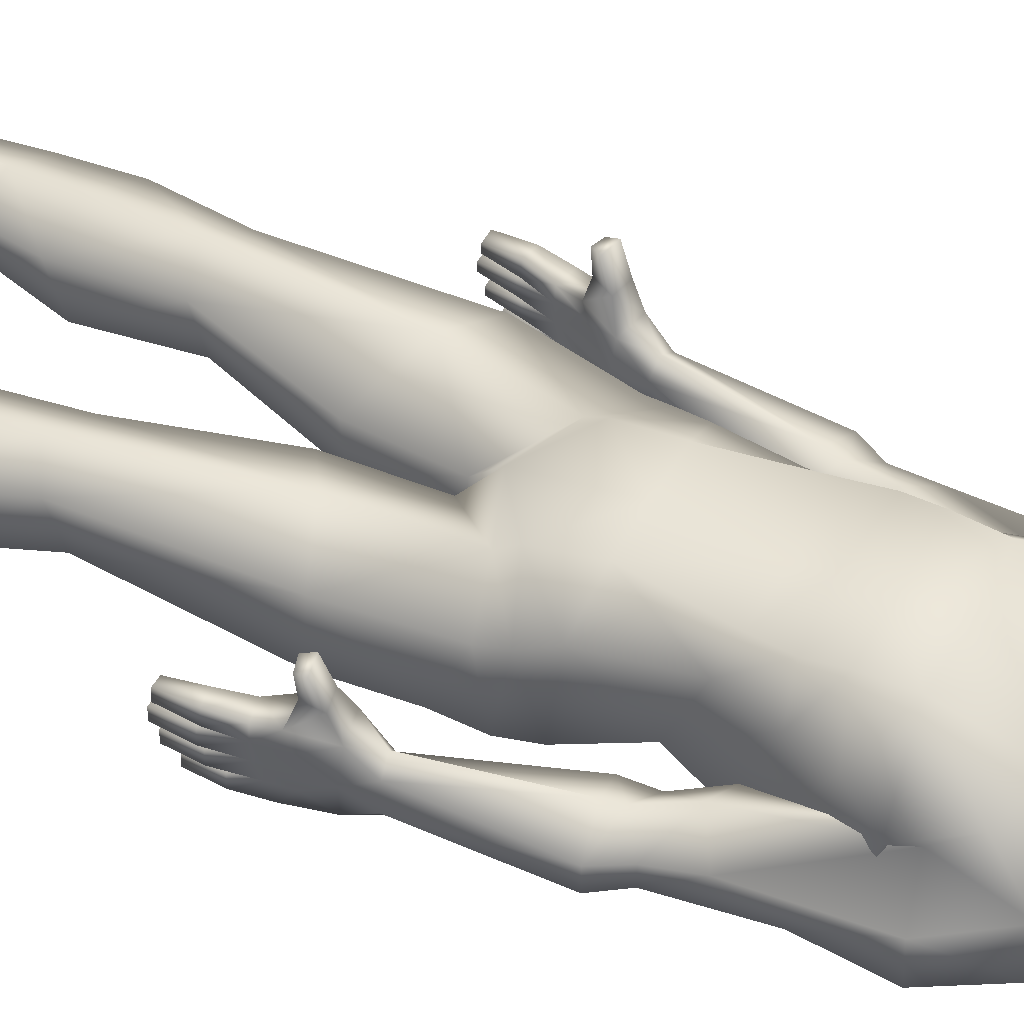
<metadata>
{"format":"obj","ext":"obj","renderer":"f3d","projection":"perspective","resolution":1024,"background":"white","views":[{"elev":48.5,"azim":117.5,"up":"+Z"}]}
</metadata>
<code>
o HumanMale_meHumanMale.001
v -0.2917 0.8715 -0.006095
v -0.307 0.8348 -0.0159
v -0.3075 0.8336 -0.04222
v -0.3313 0.8718 -0.01564
v -0.3388 0.8419 -0.01575
v -0.3392 0.8407 -0.04207
v -0.3389 0.8431 -0.06849
v -0.3072 0.8359 -0.06864
v -0.2781 0.9114 -0.1236
v -0.3192 0.92 -0.1239
v -0.3218 0.7839 -0.06724
v -0.3472 0.7897 -0.06711
v -0.3467 0.7908 -0.04079
v -0.3213 0.7851 -0.04092
v -0.3273 0.7379 -0.04552
v -0.3456 0.7393 -0.0422
v -0.3459 0.7383 -0.06326
v -0.3275 0.7372 -0.06026
v -0.3446 0.795 -0.09626
v -0.3217 0.7899 -0.09637
v -0.3203 0.7908 -0.07006
v -0.3457 0.7966 -0.06993
v -0.3438 0.7485 -0.07143
v -0.3255 0.7471 -0.07475
v -0.3271 0.7468 -0.08948
v -0.3438 0.7474 -0.09249
v -0.3459 0.795 -0.03816
v -0.3455 0.7962 -0.01184
v -0.3206 0.7893 -0.03828
v -0.3201 0.7905 -0.01196
v -0.326 0.7433 -0.01656
v -0.3263 0.7426 -0.0313
v -0.3444 0.7446 -0.01324
v -0.3447 0.7436 -0.0343
v -0.319 0.9266 -0.02078
v -0.3258 0.9218 -0.07362
v -0.2741 0.9173 -0.02011
v -0.2756 0.9112 -0.07334
v -0.2889 0.9048 0.01882
v -0.3199 0.9113 0.01819
v -0.324 0.8856 0.02689
v -0.2965 0.8798 0.02745
v -0.3014 0.8746 0.06078
v -0.3217 0.8803 0.05855
v -0.3226 0.8959 0.06227
v -0.2937 0.8899 0.06298
v -0.3404 0.7664 -0.1194
v -0.3238 0.7657 -0.1164
v -0.3221 0.7661 -0.1017
v -0.3404 0.7674 -0.09838
v -0.3423 0.8155 -0.09688
v -0.317 0.8098 -0.097
v -0.3184 0.8088 -0.1233
v -0.3412 0.814 -0.1232
v -0.3332 0.8636 -0.1237
v -0.3046 0.8572 -0.1238
v -0.3061 0.8454 -0.09509
v -0.3362 0.8522 -0.09494
v -0.2904 0.8786 -0.1249
v -0.326 0.8875 -0.1252
v -0.3002 0.8749 -0.04366
v -0.3319 0.882 -0.04351
v -0.3006 0.8766 -0.09604
v -0.3307 0.8834 -0.09589
v -0.01753 1.598 0.006751
v -0.01753 1.395 0.09263
v -0.01753 1.61 0.08716
v -0.01753 1.683 -0.1537
v -0.2018 1.186 -0.09932
v -0.2016 1.186 -0.0652
v -0.2485 1.172 -0.03829
v -0.2851 1.201 -0.06513
v -0.2849 1.201 -0.09929
v -0.2446 1.194 -0.1423
v -0.2172 1.381 -0.1172
v -0.2129 1.398 -0.001093
v -0.1919 1.484 0.04527
v -0.2082 1.544 -0.02877
v -0.2088 1.543 -0.1157
v -0.1852 1.477 -0.1655
v -0.3042 0.9592 -0.1171
v -0.3206 0.9621 -0.09405
v -0.3142 0.9609 -0.0553
v -0.2908 0.9568 -0.03954
v -0.2736 0.9538 -0.06277
v -0.2802 0.955 -0.1017
v -0.08461 1.47 -0.185
v -0.07795 1.579 -0.09357
v -0.07742 1.581 -0.009367
v -0.09327 1.508 0.03336
v -0.01753 1.473 0.0469
v -0.01753 1.464 -0.1735
v -0.16 1.161 -0.05578
v -0.1484 1.202 0.04419
v -0.1194 1.219 0.08717
v -0.07849 1.148 -0.1153
v -0.09865 1.078 0.08509
v -0.1689 1.068 0.03732
v -0.09865 1.034 -0.1724
v -0.1703 1.051 -0.1123
v -0.1835 1.024 0.02252
v -0.1043 0.9925 0.06802
v -0.1043 0.953 -0.1805
v -0.1852 1.003 -0.1103
v -0.1724 0.1134 -0.0913
v -0.1724 0.1134 -0.04407
v -0.207 0.1134 -0.01014
v -0.2415 0.1134 -0.04407
v -0.2415 0.1134 -0.0913
v -0.207 0.1134 -0.1239
v -0.1584 0.5676 -0.08509
v -0.213 0.5739 -0.05539
v -0.2148 0.5522 0.01161
v -0.1622 0.5226 0.04235
v -0.1009 0.5419 0.01161
v -0.09905 0.5636 -0.05539
v -0.1597 0.00286 -0.08829
v -0.1723 0.002861 -0.007083
v -0.207 0.00286 -0.006883
v -0.2635 0.00286 -0.007083
v -0.2599 0.00286 -0.08829
v -0.2074 0.00286 -0.1349
v -0.2682 0.00286 0.1486
v -0.21 0.00286 0.1768
v -0.1701 0.00286 0.1486
v -0.2659 0.0403 0.1486
v -0.2096 0.04313 0.1768
v -0.1701 0.0403 0.1486
v -0.01753 1.534 0.0244
v -0.01753 1.531 -0.1568
v -0.07433 1.638 -0.1009
v -0.07906 1.629 -0.009241
v -0.01753 1.62 -0.1174
v -0.1174 1.389 0.09515
v -0.1099 1.35 -0.1742
v -0.0199 1.346 -0.1554
v -0.0826 1.684 -0.1168
v -0.077 1.628 0.06496
v -0.09731 1.759 0.06372
v -0.08395 1.76 -0.1248
v -0.01753 1.759 0.09518
v -0.01753 1.759 -0.1629
v -0.07901 1.832 0.04299
v -0.07901 1.837 -0.09614
v -0.01753 1.859 0.05914
v -0.01753 1.856 -0.1063
v -0.2037 1.139 -0.1056
v -0.2542 1.148 -0.1438
v -0.309 1.158 -0.1056
v -0.3091 1.158 -0.06546
v -0.2543 1.148 -0.03676
v -0.2037 1.139 -0.0655
v -0.1737 1.246 -0.05013
v -0.1501 1.315 -0.1048
v -0.2261 1.236 -0.02133
v -0.2746 1.266 -0.05363
v -0.2622 1.335 -0.104
v -0.202 1.355 -0.1587
v -0.1063 0.373 -0.01261
v -0.1745 0.3833 0.02393
v -0.2486 0.4098 -0.01176
v -0.2468 0.4298 -0.08238
v -0.1709 0.4245 -0.1322
v -0.1041 0.3982 -0.08886
v -0.2162 0.8273 -0.08077
v -0.2158 0.8318 0.02645
v -0.131 0.7817 -0.1367
v -0.1295 0.7992 0.06545
v -0.03955 0.7434 0.004925
v -0.03894 0.7505 -0.06641
v 0.003874 0.7505 -0.06641
v 0.004478 0.7434 0.004925
v 0.09448 0.7992 0.06545
v 0.09596 0.7817 -0.1367
v 0.1808 0.8318 0.02645
v 0.1812 0.8273 -0.08077
v 0.06905 0.3982 -0.08886
v 0.1358 0.4245 -0.1322
v 0.2118 0.4298 -0.08238
v 0.2135 0.4098 -0.01176
v 0.1394 0.3833 0.02393
v 0.07121 0.373 -0.01261
v 0.1671 1.356 -0.1587
v 0.2273 1.335 -0.104
v 0.2397 1.267 -0.05363
v 0.1912 1.236 -0.02133
v 0.1152 1.315 -0.1048
v 0.1388 1.246 -0.05013
v 0.04394 1.837 -0.09614
v 0.04394 1.832 0.04299
v 0.04888 1.76 -0.1248
v 0.06224 1.759 0.06372
v 0.04193 1.628 0.06496
v 0.04753 1.684 -0.1168
v 0.07483 1.35 -0.1742
v 0.08228 1.389 0.09515
v 0.04399 1.629 -0.009241
v 0.03926 1.638 -0.1009
v 0.135 0.0403 0.1486
v 0.1745 0.04313 0.1768
v 0.2308 0.0403 0.1486
v 0.135 0.00286 0.1486
v 0.1749 0.00286 0.1768
v 0.2332 0.00286 0.1486
v 0.1723 0.00286 -0.1349
v 0.2249 0.00286 -0.08829
v 0.2284 0.00286 -0.007083
v 0.172 0.00286 -0.006883
v 0.1372 0.002861 -0.007083
v 0.1246 0.00286 -0.08829
v 0.06398 0.5636 -0.05539
v 0.06581 0.5419 0.01161
v 0.1271 0.5226 0.04235
v 0.1798 0.5522 0.01161
v 0.1779 0.5739 -0.05539
v 0.1233 0.5676 -0.08509
v 0.1719 0.1134 -0.1239
v 0.2064 0.1134 -0.0913
v 0.2064 0.1134 -0.04407
v 0.1719 0.1134 -0.01014
v 0.1374 0.1134 -0.04407
v 0.1374 0.1134 -0.0913
v -0.01753 0.9295 0.05504
v -0.01753 0.9052 -0.1284
v 0.1501 1.003 -0.1103
v 0.06928 0.953 -0.1805
v 0.06928 0.9925 0.06802
v 0.1484 1.024 0.02252
v -0.01753 1.078 0.08509
v 0.1352 1.051 -0.1123
v 0.06358 1.034 -0.1724
v 0.1339 1.068 0.03732
v 0.06358 1.078 0.08509
v 0.04342 1.148 -0.1153
v 0.08429 1.219 0.08717
v 0.1133 1.202 0.04419
v 0.1249 1.161 -0.05578
v -0.01753 1.219 0.07445
v 0.05821 1.508 0.03336
v 0.04236 1.581 -0.009367
v 0.04288 1.579 -0.09357
v 0.04954 1.47 -0.185
v 0.1502 1.477 -0.1655
v 0.1738 1.543 -0.1157
v 0.1733 1.544 -0.02877
v 0.157 1.484 0.04527
v 0.1779 1.398 -0.001093
v 0.1821 1.381 -0.1172
v 0.2097 1.194 -0.1423
v 0.25 1.201 -0.09929
v 0.2502 1.201 -0.06513
v 0.2136 1.172 -0.03829
v 0.1667 1.186 -0.0652
v 0.1669 1.186 -0.09932
v -0.01753 1.037 -0.159
v -0.01753 1.151 -0.1037
v -0.2097 0.00286 0.08016
v -0.2735 0.00286 0.07927
v -0.2708 0.04971 0.0823
v -0.1686 0.00286 0.07927
v -0.1698 0.04971 0.0823
v -0.2093 0.06921 0.08636
v 0.1742 0.06921 0.08636
v 0.1347 0.04971 0.0823
v 0.1335 0.00286 0.07927
v 0.2357 0.04971 0.0823
v 0.2384 0.00286 0.07927
v 0.1746 0.00286 0.08016
v -0.1276 0.2723 -0.02135
v -0.1835 0.2891 0.008547
v -0.2433 0.3066 -0.01731
v -0.2422 0.32 -0.06937
v -0.1803 0.3308 -0.1191
v -0.1264 0.2856 -0.07341
v 0.09133 0.2856 -0.07341
v 0.1452 0.3308 -0.1191
v 0.2071 0.32 -0.06937
v 0.2083 0.3066 -0.0173
v 0.1484 0.2891 0.008547
v 0.09248 0.2723 -0.02135
v -0.1974 0.942 -0.09098
v -0.1898 0.9868 0.0157
v -0.1158 0.8884 -0.1419
v -0.1093 0.9654 0.05109
v -0.003834 0.8796 -0.09011
v -0.004298 0.8851 0.003993
v 0.07425 0.9654 0.05109
v 0.08076 0.8884 -0.1419
v 0.1547 0.9868 0.0157
v 0.1624 0.942 -0.09098
v -0.03123 0.8796 -0.09011
v -0.03077 0.8851 0.003993
v -0.1848 1.266 -0.09822
v -0.1659 1.281 0.03516
v -0.1262 1.274 0.0905
v -0.09592 1.244 -0.1417
v 0.06086 1.244 -0.1417
v 0.09113 1.274 0.0905
v 0.1309 1.281 0.03516
v 0.1497 1.266 -0.09822
v -0.01753 1.246 -0.1266
v -0.01753 1.261 0.08288
v -0.1398 1.417 -0.03908
v -0.1128 1.424 -0.1144
v -0.1927 1.429 -0.008272
v -0.2649 1.447 -0.04324
v -0.264 1.45 -0.115
v -0.1841 1.449 -0.1549
v 0.1492 1.449 -0.1549
v 0.2291 1.45 -0.115
v 0.23 1.447 -0.04324
v 0.1578 1.429 -0.008272
v 0.07789 1.424 -0.1144
v 0.1049 1.417 -0.03908
v -0.09501 1.682 -0.02366
v 0.05994 1.682 -0.02366
v -0.08818 1.683 0.06624
v -0.01753 1.683 0.09993
v 0.05311 1.683 0.06624
v -0.1044 1.758 -0.01961
v 0.06938 1.758 -0.01961
v -0.08807 1.841 -0.0243
v 0.053 1.841 -0.0243
v -0.01753 1.873 -0.02662
v 0.1688 1.14 -0.0655
v 0.2194 1.149 -0.03676
v 0.2742 1.158 -0.06546
v 0.2741 1.158 -0.1056
v 0.2193 1.149 -0.1438
v 0.1688 1.14 -0.1056
v 0.2453 0.9552 -0.1017
v 0.2387 0.954 -0.06277
v 0.256 0.9571 -0.03954
v 0.2793 0.9611 -0.0553
v 0.2857 0.9623 -0.09405
v 0.2693 0.9594 -0.1171
v 0.2959 0.8836 -0.09589
v 0.2657 0.8768 -0.09604
v 0.2971 0.8822 -0.04351
v 0.2653 0.8751 -0.04366
v 0.2911 0.8877 -0.1252
v 0.2555 0.8788 -0.1249
v 0.3014 0.8524 -0.09494
v 0.2712 0.8456 -0.09509
v 0.2697 0.8574 -0.1238
v 0.2983 0.8638 -0.1237
v 0.3063 0.8142 -0.1232
v 0.2835 0.809 -0.1233
v 0.2821 0.81 -0.097
v 0.3074 0.8157 -0.09688
v 0.3056 0.7677 -0.09838
v 0.2872 0.7663 -0.1017
v 0.2889 0.766 -0.1164
v 0.3055 0.7666 -0.1194
v 0.2588 0.8901 0.06298
v 0.2877 0.8961 0.06227
v 0.2868 0.8805 0.05855
v 0.2665 0.8748 0.06078
v 0.2616 0.88 0.02745
v 0.2891 0.8858 0.02689
v 0.285 0.9115 0.01819
v 0.254 0.905 0.01882
v 0.2407 0.9114 -0.07334
v 0.2392 0.9175 -0.02011
v 0.2909 0.922 -0.07362
v 0.2841 0.9268 -0.02078
v 0.3098 0.7439 -0.0343
v 0.3095 0.7448 -0.01324
v 0.2914 0.7428 -0.0313
v 0.2912 0.7435 -0.01656
v 0.2852 0.7907 -0.01196
v 0.2857 0.7895 -0.03828
v 0.3106 0.7964 -0.01184
v 0.311 0.7952 -0.03816
v 0.3089 0.7477 -0.09249
v 0.2922 0.747 -0.08948
v 0.2906 0.7473 -0.07475
v 0.3089 0.7487 -0.07143
v 0.3108 0.7968 -0.06993
v 0.2854 0.791 -0.07005
v 0.2868 0.7901 -0.09637
v 0.3097 0.7952 -0.09626
v 0.2926 0.7375 -0.06026
v 0.311 0.7385 -0.06325
v 0.3107 0.7395 -0.0422
v 0.2924 0.7381 -0.04552
v 0.2864 0.7853 -0.04091
v 0.3118 0.7911 -0.04079
v 0.3123 0.7899 -0.06711
v 0.2869 0.7841 -0.06724
v 0.2843 0.9202 -0.1239
v 0.2432 0.9116 -0.1236
v 0.2723 0.8361 -0.06864
v 0.304 0.8433 -0.06848
v 0.3043 0.8409 -0.04207
v 0.3039 0.8421 -0.01575
v 0.2964 0.872 -0.01564
v 0.2726 0.8338 -0.04222
v 0.2722 0.835 -0.0159
v 0.2568 0.8717 -0.006094
v -0.1954 1.33 -0.1119
v -0.1749 1.34 0.02372
v -0.1218 1.322 0.09574
v -0.1029 1.297 -0.1608
v 0.06785 1.297 -0.1608
v 0.08671 1.322 0.09574
v 0.1399 1.34 0.02372
v 0.1603 1.33 -0.1119
v -0.01753 1.296 -0.1439
v -0.01753 1.319 0.09067
f 4 2 1
f 3 11 8
f 8 12 7
f 6 12 13
f 3 13 14
f 14 16 15
f 12 16 13
f 11 17 12
f 11 15 18
f 16 18 15
f 7 19 22
f 8 20 57
f 8 22 21
f 21 23 24
f 20 24 25
f 19 23 22
f 20 26 19
f 23 25 24
f 5 27 28
f 3 27 6
f 2 28 30
f 2 29 3
f 29 31 32
f 30 33 31
f 29 34 27
f 27 33 28
f 33 32 31
f 35 39 37
f 1 39 42
f 4 40 35
f 1 41 4
f 42 44 41
f 41 45 40
f 42 46 43
f 39 45 46
f 44 46 45
f 35 84 83
f 36 83 82
f 10 82 81
f 38 86 85
f 37 85 84
f 50 48 49
f 53 47 54
f 54 50 51
f 53 49 48
f 52 50 49
f 57 53 56
f 58 54 51
f 56 54 55
f 81 9 10
f 10 59 60
f 60 56 55
f 7 64 58
f 55 64 60
f 10 64 36
f 62 7 6
f 35 62 4
f 4 6 5
f 8 61 3
f 8 63 38
f 61 37 1
f 9 63 59
f 56 63 57
f 2 61 1
f 19 57 20
f 52 58 51
f 80 88 87
f 78 88 79
f 78 90 89
f 98 102 97
f 99 104 100
f 255 103 99
f 229 102 223
f 100 101 98
f 106 117 105
f 108 121 120
f 109 122 121
f 105 122 110
f 128 124 125
f 126 124 127
f 90 129 89
f 87 130 92
f 88 132 131
f 65 89 129
f 88 133 130
f 91 134 66
f 87 136 135
f 134 77 76
f 80 135 75
f 238 97 229
f 94 97 95
f 93 98 94
f 96 100 93
f 255 96 256
f 65 138 132
f 131 68 133
f 68 140 142
f 141 143 139
f 142 144 146
f 119 121 122
f 117 119 122
f 147 74 69
f 86 148 147
f 148 73 74
f 81 149 148
f 73 150 72
f 82 150 149
f 150 71 72
f 83 151 150
f 71 152 70
f 151 85 152
f 152 69 70
f 85 147 152
f 70 155 71
f 155 72 71
f 156 73 72
f 157 74 73
f 154 74 158
f 69 153 70
f 254 188 187
f 187 249 254
f 249 184 250
f 250 185 251
f 251 186 252
f 253 186 188
f 254 325 253
f 252 325 326
f 252 327 251
f 250 327 328
f 250 329 249
f 249 330 254
f 210 208 209
f 208 206 207
f 142 189 191
f 190 141 192
f 68 191 194
f 68 198 133
f 65 193 67
f 234 255 256
f 230 234 237
f 237 232 230
f 236 233 232
f 238 233 235
f 195 243 248
f 246 196 247
f 242 136 92
f 91 196 239
f 133 241 130
f 65 240 197
f 241 197 240
f 242 130 241
f 129 239 240
f 203 201 200
f 199 203 200
f 205 222 217
f 218 205 217
f 219 206 218
f 210 221 222
f 228 230 232
f 229 227 233
f 226 255 231
f 225 231 230
f 227 232 233
f 245 239 246
f 241 245 244
f 243 241 244
f 257 120 119
f 257 123 258
f 120 259 108
f 258 126 259
f 260 119 118
f 125 257 260
f 261 118 106
f 128 260 261
f 259 107 108
f 126 262 259
f 107 261 106
f 262 128 261
f 264 220 221
f 199 263 264
f 220 266 219
f 263 201 266
f 209 264 221
f 265 199 264
f 208 265 209
f 268 202 265
f 266 207 219
f 201 267 266
f 207 268 208
f 204 268 267
f 159 274 164
f 269 105 274
f 270 159 160
f 107 269 270
f 271 160 161
f 108 270 271
f 272 161 162
f 109 271 272
f 273 162 163
f 110 272 273
f 164 273 163
f 274 110 273
f 276 177 178
f 217 275 276
f 179 276 178
f 277 217 276
f 180 277 179
f 278 218 277
f 181 278 180
f 279 219 278
f 182 279 181
f 280 220 279
f 275 182 177
f 222 280 275
f 104 282 101
f 281 166 282
f 103 281 104
f 283 165 281
f 101 284 102
f 166 284 282
f 284 223 102
f 168 292 284
f 224 283 103
f 291 167 283
f 292 224 223
f 292 170 291
f 224 286 223
f 171 286 285
f 288 224 226
f 174 285 288
f 223 287 227
f 286 173 287
f 287 228 227
f 287 175 289
f 290 226 225
f 176 288 290
f 289 225 228
f 175 290 289
f 93 294 293
f 94 295 294
f 302 95 238
f 296 93 293
f 96 301 256
f 301 234 256
f 237 297 300
f 235 302 238
f 298 236 299
f 299 237 300
f 153 305 155
f 76 305 303
f 305 156 155
f 305 78 306
f 306 157 156
f 306 79 307
f 307 158 157
f 307 80 308
f 75 308 80
f 304 158 308
f 154 303 153
f 75 303 304
f 314 187 188
f 314 248 313
f 309 248 243
f 183 313 309
f 183 310 184
f 243 310 309
f 184 311 185
f 244 311 310
f 185 312 186
f 245 312 311
f 312 188 186
f 312 247 314
f 318 138 67
f 141 317 318
f 193 318 67
f 319 141 318
f 197 319 193
f 316 198 194
f 132 317 315
f 131 315 137
f 319 321 192
f 321 194 191
f 320 317 139
f 137 320 140
f 190 321 323
f 189 321 191
f 320 144 140
f 143 320 139
f 190 324 145
f 143 324 322
f 144 324 146
f 324 189 146
f 330 332 325
f 326 332 333
f 326 334 327
f 327 335 328
f 328 336 329
f 329 331 330
f 343 349 350
f 382 344 343
f 340 399 400
f 345 338 342
f 392 338 363
f 364 340 400
f 393 338 344
f 340 393 398
f 397 395 339
f 339 366 397
f 394 339 395
f 391 337 341
f 346 337 343
f 394 337 365
f 345 341 346
f 391 342 392
f 336 392 331
f 347 345 346
f 343 347 346
f 348 344 345
f 349 351 350
f 348 352 349
f 351 347 350
f 354 348 347
f 353 351 352
f 332 364 333
f 331 363 332
f 335 391 336
f 334 365 335
f 333 366 334
f 357 355 358
f 362 356 361
f 359 355 362
f 356 360 361
f 357 359 360
f 360 400 397
f 361 397 366
f 400 362 364
f 362 366 364
f 369 368 370
f 368 374 373
f 367 372 374
f 371 368 373
f 372 370 371
f 372 399 398
f 399 373 396
f 374 398 395
f 396 374 395
f 376 378 377
f 375 381 382
f 378 382 379
f 381 377 380
f 380 378 379
f 393 379 394
f 381 393 344
f 394 382 343
f 383 385 386
f 390 386 387
f 384 390 389
f 385 389 388
f 387 385 388
f 398 388 395
f 395 389 394
f 389 393 394
f 390 398 393
f 399 397 400
f 401 76 75
f 293 402 401
f 402 134 76
f 294 403 402
f 410 295 302
f 410 134 403
f 135 401 75
f 404 293 401
f 296 409 301
f 404 136 409
f 409 297 301
f 136 405 409
f 408 195 248
f 300 405 408
f 298 410 302
f 196 410 406
f 196 407 247
f 406 299 407
f 247 408 248
f 407 300 408
f 180 213 181
f 179 214 180
f 213 182 181
f 177 212 211
f 211 178 177
f 216 179 178
f 173 214 175
f 212 173 172
f 211 172 171
f 175 215 176
f 174 215 216
f 171 216 211
f 115 168 114
f 113 168 166
f 112 166 165
f 114 159 115
f 115 164 116
f 161 114 113
f 162 113 112
f 116 169 115
f 111 170 116
f 112 167 111
f 116 163 111
f 111 162 112
f 4 5 2
f 3 14 11
f 8 11 12
f 6 7 12
f 3 6 13
f 14 13 16
f 12 17 16
f 11 18 17
f 11 14 15
f 16 17 18
f 7 58 19
f 8 21 20
f 8 7 22
f 21 22 23
f 20 21 24
f 19 26 23
f 20 25 26
f 23 26 25
f 5 6 27
f 3 29 27
f 2 5 28
f 2 30 29
f 29 30 31
f 30 28 33
f 29 32 34
f 27 34 33
f 33 34 32
f 35 40 39
f 1 37 39
f 4 41 40
f 1 42 41
f 42 43 44
f 41 44 45
f 42 39 46
f 39 40 45
f 44 43 46
f 35 37 84
f 36 35 83
f 10 36 82
f 38 9 86
f 37 38 85
f 50 47 48
f 53 48 47
f 54 47 50
f 53 52 49
f 52 51 50
f 57 52 53
f 58 55 54
f 56 53 54
f 81 86 9
f 10 9 59
f 60 59 56
f 7 36 64
f 55 58 64
f 10 60 64
f 62 36 7
f 35 36 62
f 4 62 6
f 8 38 61
f 8 57 63
f 61 38 37
f 9 38 63
f 56 59 63
f 2 3 61
f 19 58 57
f 52 57 58
f 80 79 88
f 78 89 88
f 78 77 90
f 98 101 102
f 99 103 104
f 255 224 103
f 229 97 102
f 100 104 101
f 106 118 117
f 108 109 121
f 109 110 122
f 105 117 122
f 128 127 124
f 126 123 124
f 90 91 129
f 87 88 130
f 88 89 132
f 65 132 89
f 88 131 133
f 91 90 134
f 87 92 136
f 134 90 77
f 80 87 135
f 238 95 97
f 94 98 97
f 93 100 98
f 96 99 100
f 255 99 96
f 65 67 138
f 131 137 68
f 68 137 140
f 141 145 143
f 142 140 144
f 119 120 121
f 117 118 119
f 147 148 74
f 86 81 148
f 148 149 73
f 81 82 149
f 73 149 150
f 82 83 150
f 150 151 71
f 83 84 151
f 71 151 152
f 151 84 85
f 152 147 69
f 85 86 147
f 70 153 155
f 155 156 72
f 156 157 73
f 157 158 74
f 154 69 74
f 69 154 153
f 254 253 188
f 187 183 249
f 249 183 184
f 250 184 185
f 251 185 186
f 253 252 186
f 254 330 325
f 252 253 325
f 252 326 327
f 250 251 327
f 250 328 329
f 249 329 330
f 210 205 208
f 208 205 206
f 142 146 189
f 190 145 141
f 68 142 191
f 68 194 198
f 65 197 193
f 234 231 255
f 230 231 234
f 237 236 232
f 236 235 233
f 238 229 233
f 195 242 243
f 246 239 196
f 242 195 136
f 91 66 196
f 133 198 241
f 65 129 240
f 241 198 197
f 242 92 130
f 129 91 239
f 203 204 201
f 199 202 203
f 205 210 222
f 218 206 205
f 219 207 206
f 210 209 221
f 228 225 230
f 229 223 227
f 226 224 255
f 225 226 231
f 227 228 232
f 245 240 239
f 241 240 245
f 243 242 241
f 257 258 120
f 257 124 123
f 120 258 259
f 258 123 126
f 260 257 119
f 125 124 257
f 261 260 118
f 128 125 260
f 259 262 107
f 126 127 262
f 107 262 261
f 262 127 128
f 264 263 220
f 199 200 263
f 220 263 266
f 263 200 201
f 209 265 264
f 265 202 199
f 208 268 265
f 268 203 202
f 266 267 207
f 201 204 267
f 207 267 268
f 204 203 268
f 159 269 274
f 269 106 105
f 270 269 159
f 107 106 269
f 271 270 160
f 108 107 270
f 272 271 161
f 109 108 271
f 273 272 162
f 110 109 272
f 164 274 273
f 274 105 110
f 276 275 177
f 217 222 275
f 179 277 276
f 277 218 217
f 180 278 277
f 278 219 218
f 181 279 278
f 279 220 219
f 182 280 279
f 280 221 220
f 275 280 182
f 222 221 280
f 104 281 282
f 281 165 166
f 103 283 281
f 283 167 165
f 101 282 284
f 166 168 284
f 284 292 223
f 168 169 292
f 224 291 283
f 291 170 167
f 292 291 224
f 292 169 170
f 224 285 286
f 171 172 286
f 288 285 224
f 174 171 285
f 223 286 287
f 286 172 173
f 287 289 228
f 287 173 175
f 290 288 226
f 176 174 288
f 289 290 225
f 175 176 290
f 93 94 294
f 94 95 295
f 302 295 95
f 296 96 93
f 96 296 301
f 301 297 234
f 237 234 297
f 235 298 302
f 298 235 236
f 299 236 237
f 153 303 305
f 76 77 305
f 305 306 156
f 305 77 78
f 306 307 157
f 306 78 79
f 307 308 158
f 307 79 80
f 75 304 308
f 304 154 158
f 154 304 303
f 75 76 303
f 314 313 187
f 314 247 248
f 309 313 248
f 183 187 313
f 183 309 310
f 243 244 310
f 184 310 311
f 244 245 311
f 185 311 312
f 245 246 312
f 312 314 188
f 312 246 247
f 318 317 138
f 141 139 317
f 193 319 318
f 319 192 141
f 197 316 319
f 316 197 198
f 132 138 317
f 131 132 315
f 319 316 321
f 321 316 194
f 320 315 317
f 137 315 320
f 190 192 321
f 189 323 321
f 320 322 144
f 143 322 320
f 190 323 324
f 143 145 324
f 144 322 324
f 324 323 189
f 330 331 332
f 326 325 332
f 326 333 334
f 327 334 335
f 328 335 336
f 329 336 331
f 343 344 349
f 382 381 344
f 340 398 399
f 345 344 338
f 392 342 338
f 364 363 340
f 393 363 338
f 340 363 393
f 397 396 395
f 339 365 366
f 394 365 339
f 391 365 337
f 346 341 337
f 394 343 337
f 345 342 341
f 391 341 342
f 336 391 392
f 347 348 345
f 343 350 347
f 348 349 344
f 349 352 351
f 348 353 352
f 351 354 347
f 354 353 348
f 353 354 351
f 332 363 364
f 331 392 363
f 335 365 391
f 334 366 365
f 333 364 366
f 357 356 355
f 362 355 356
f 359 358 355
f 356 357 360
f 357 358 359
f 360 359 400
f 361 360 397
f 400 359 362
f 362 361 366
f 369 367 368
f 368 367 374
f 367 369 372
f 371 370 368
f 372 369 370
f 372 371 399
f 399 371 373
f 374 372 398
f 396 373 374
f 376 375 378
f 375 376 381
f 378 375 382
f 381 376 377
f 380 377 378
f 393 380 379
f 381 380 393
f 394 379 382
f 383 384 385
f 390 383 386
f 384 383 390
f 385 384 389
f 387 386 385
f 398 387 388
f 395 388 389
f 389 390 393
f 390 387 398
f 399 396 397
f 401 402 76
f 293 294 402
f 402 403 134
f 294 295 403
f 410 403 295
f 410 66 134
f 135 404 401
f 404 296 293
f 296 404 409
f 404 135 136
f 409 405 297
f 136 195 405
f 408 405 195
f 300 297 405
f 298 406 410
f 196 66 410
f 196 406 407
f 406 298 299
f 247 407 408
f 407 299 300
f 180 214 213
f 179 215 214
f 213 212 182
f 177 182 212
f 211 216 178
f 216 215 179
f 173 213 214
f 212 213 173
f 211 212 172
f 175 214 215
f 174 176 215
f 171 174 216
f 115 169 168
f 113 114 168
f 112 113 166
f 114 160 159
f 115 159 164
f 161 160 114
f 162 161 113
f 116 170 169
f 111 167 170
f 112 165 167
f 116 164 163
f 111 163 162

</code>
